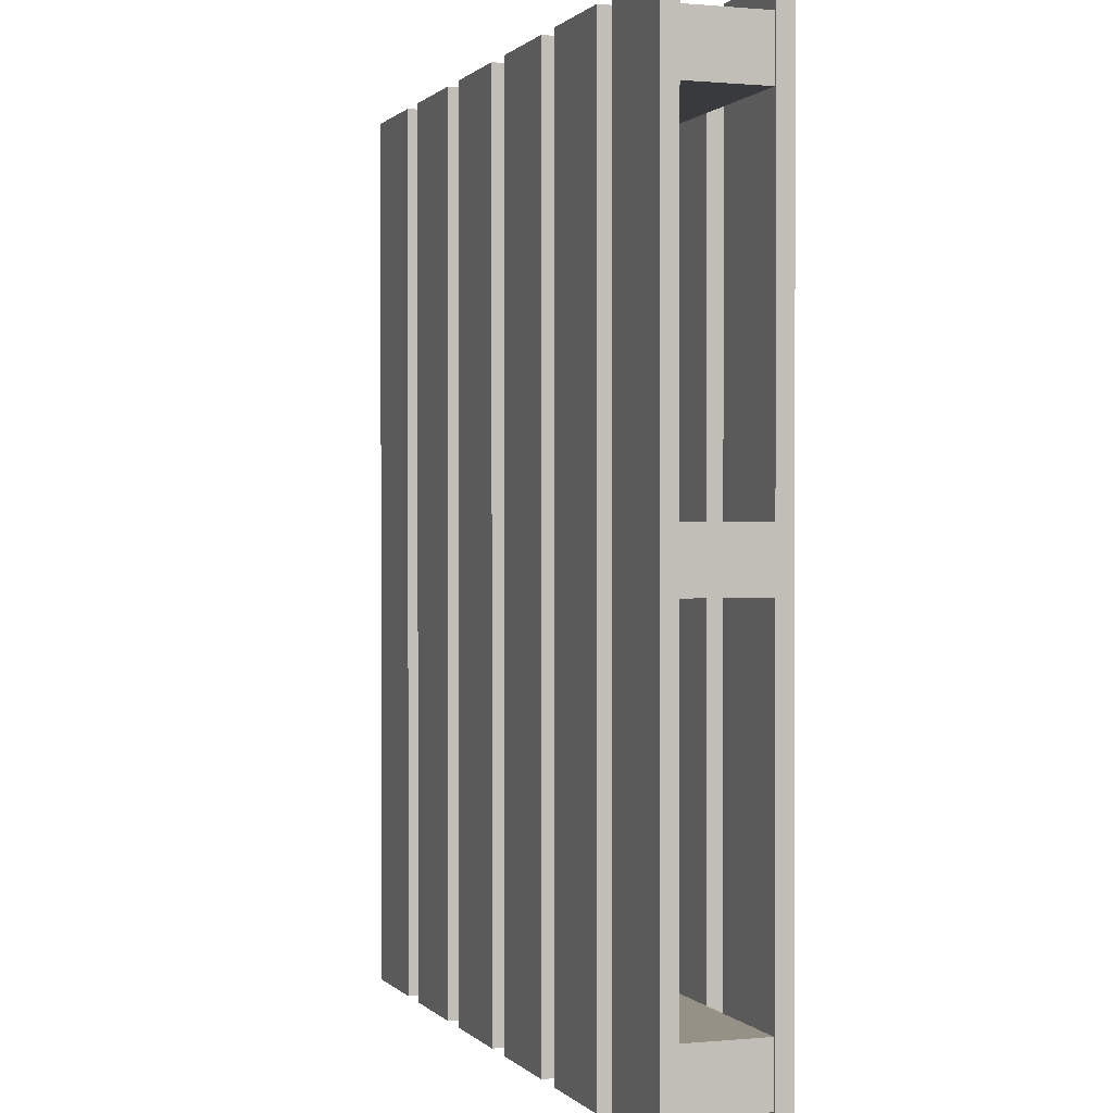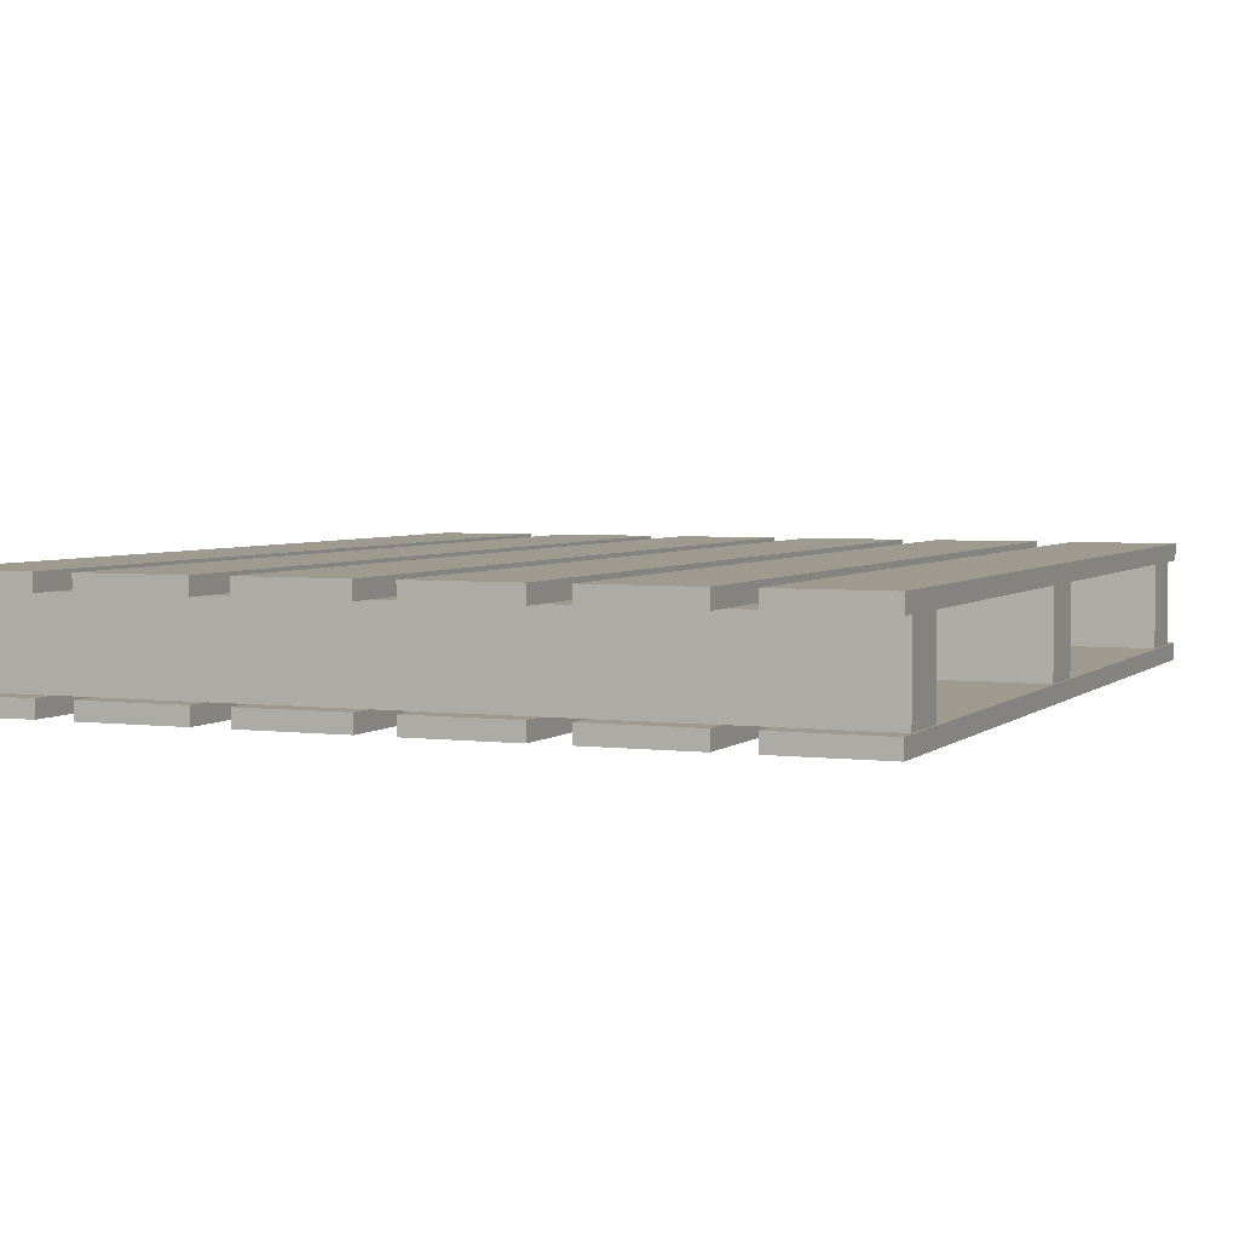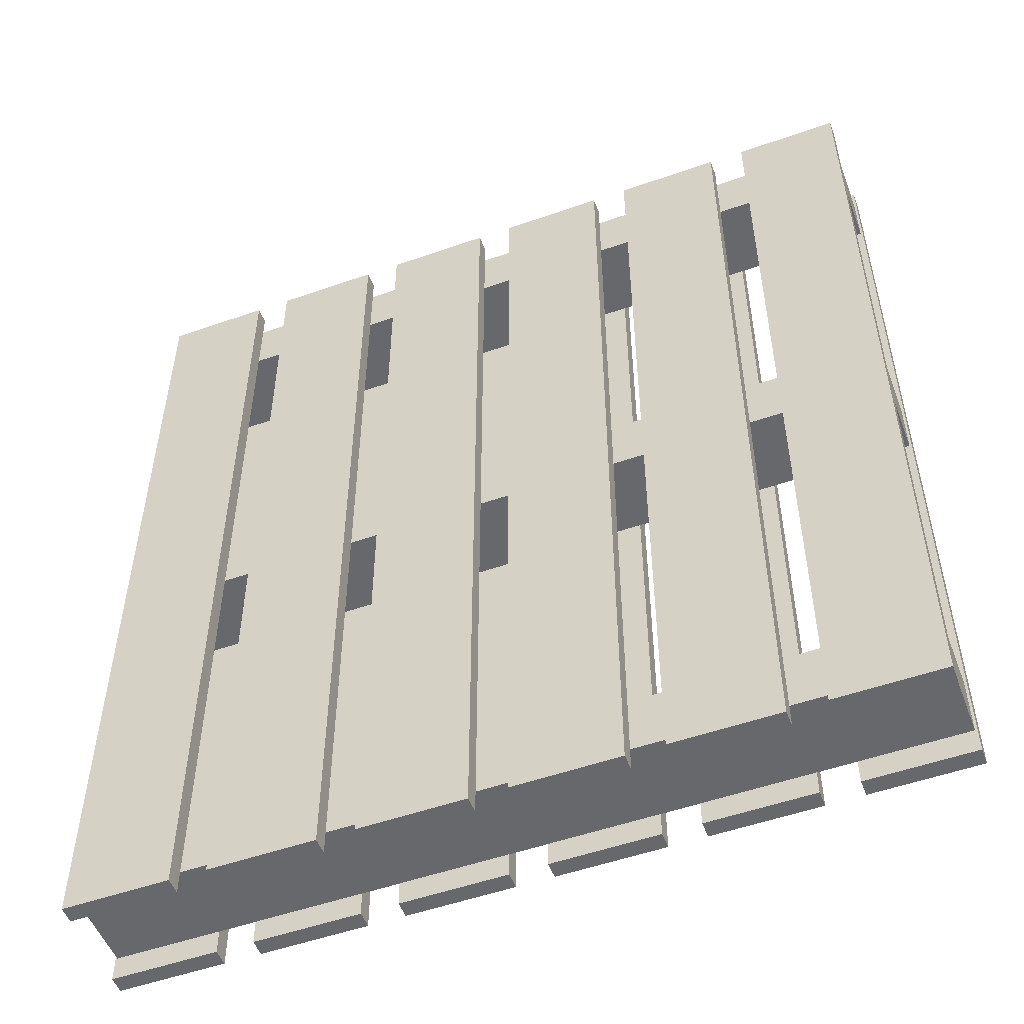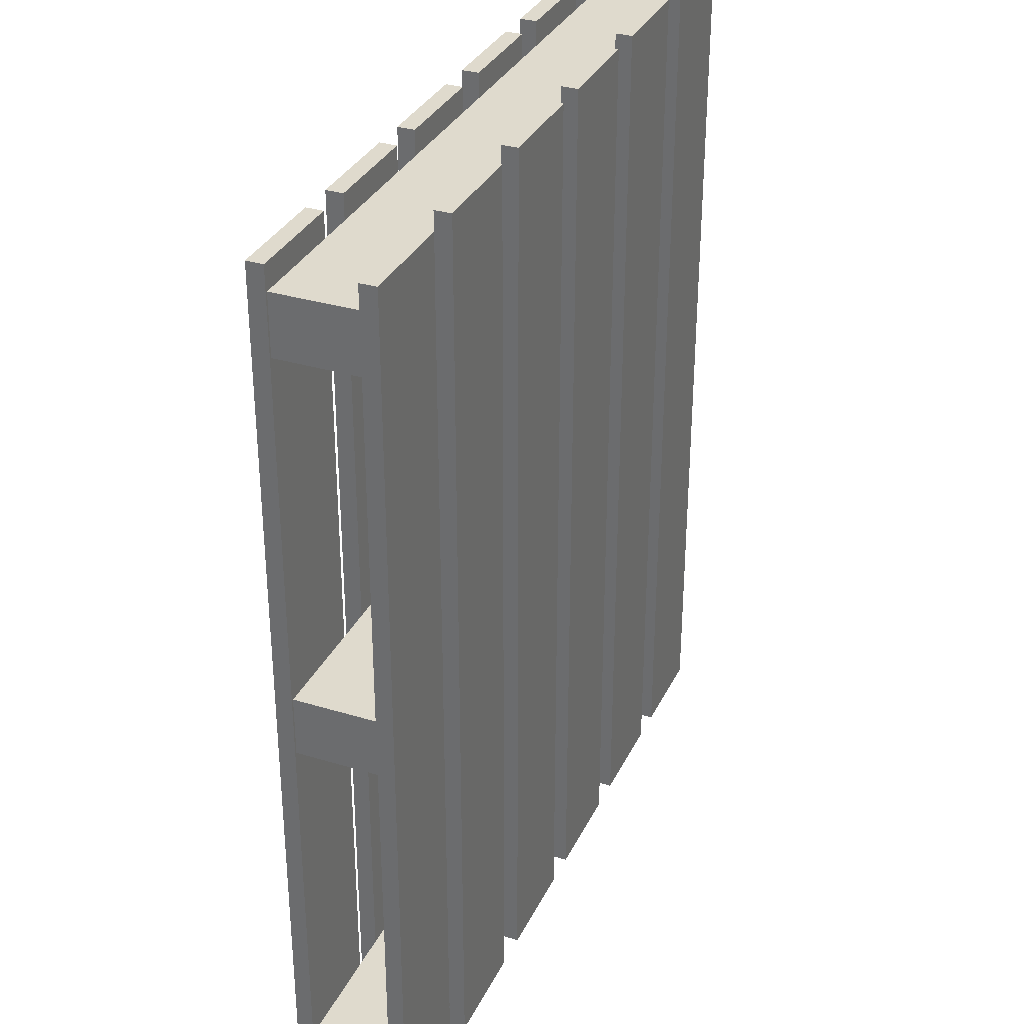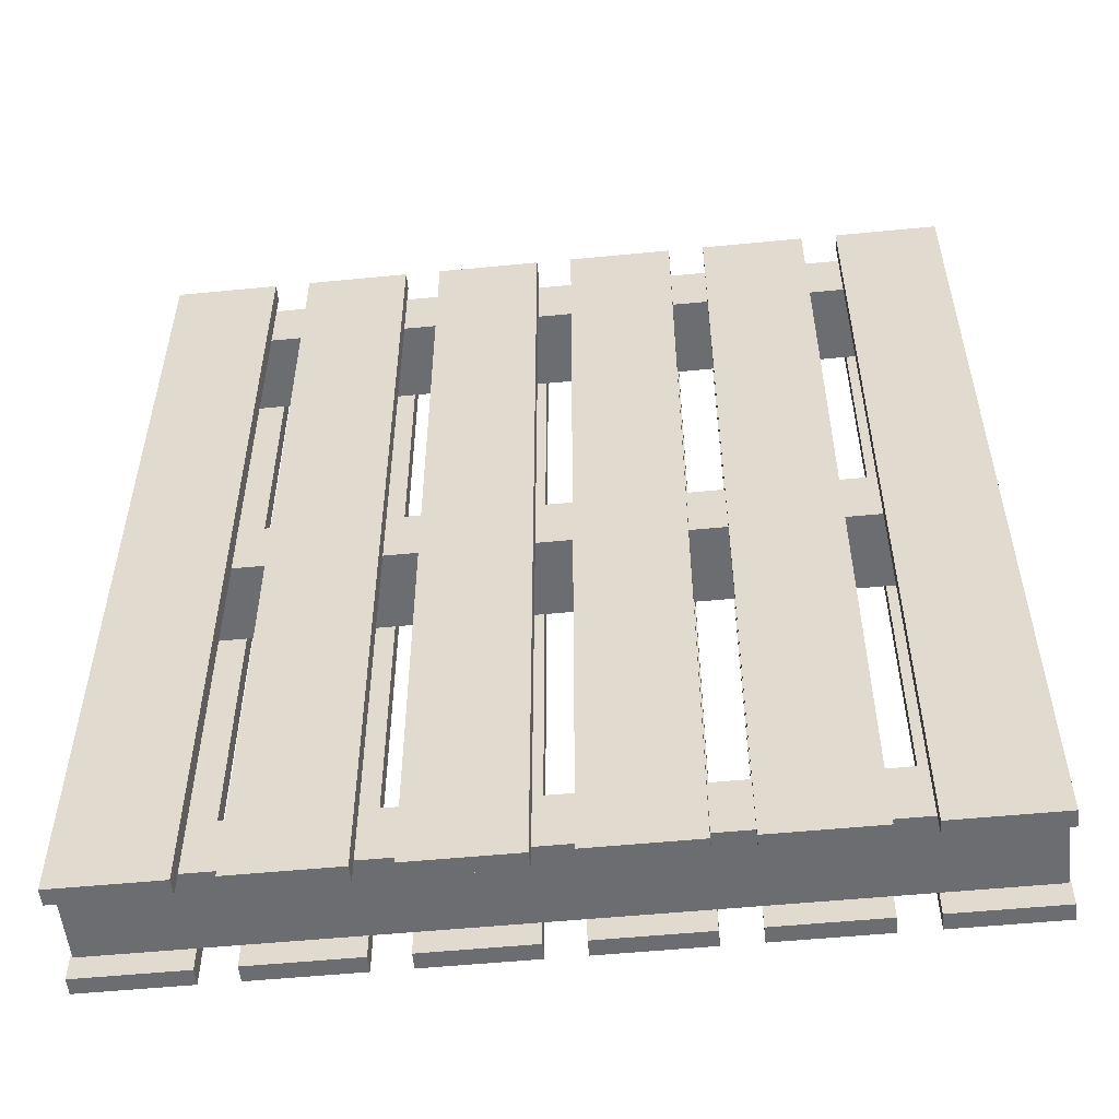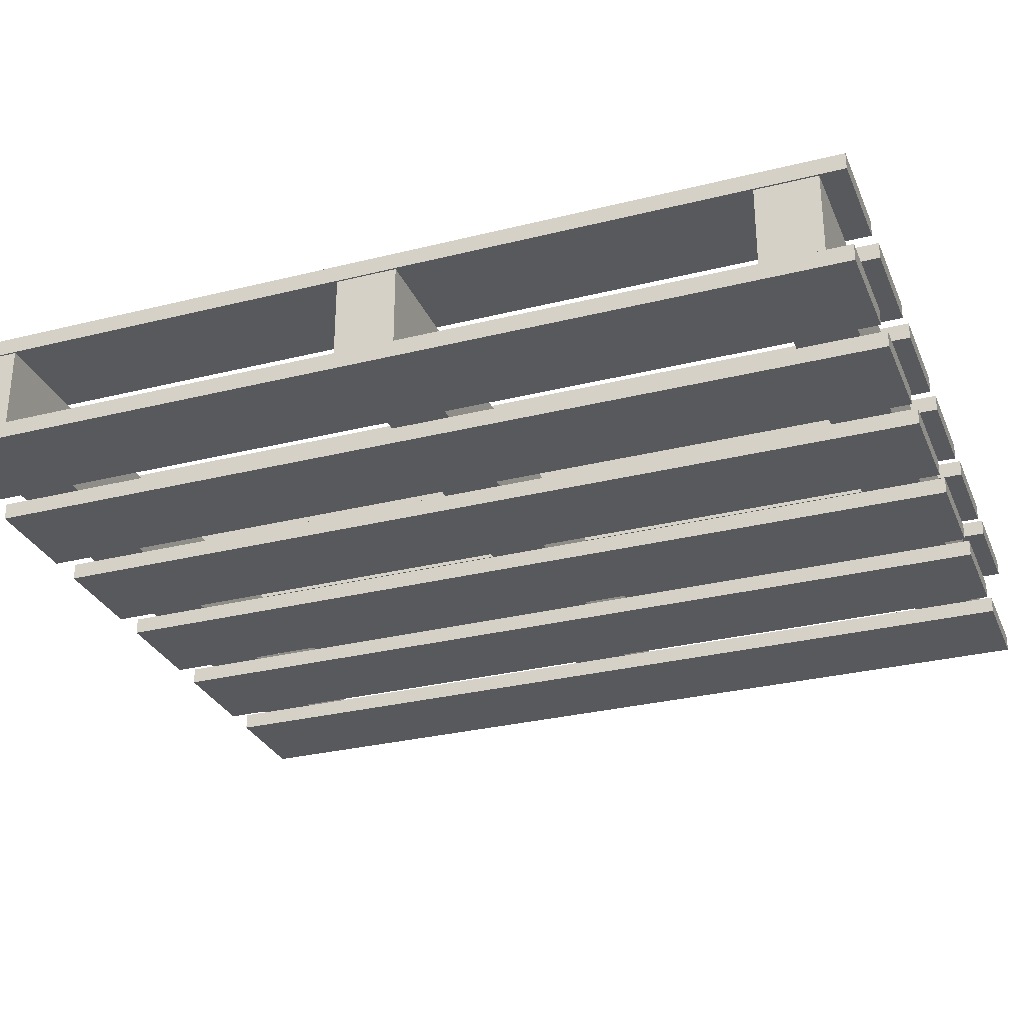
<metadata>
{"format":"obj","ext":"obj","renderer":"f3d","projection":"perspective","resolution":1024,"background":"white","views":[{"elev":0.7,"azim":-109.5,"up":"+Z"},{"elev":3.8,"azim":22.9,"up":"+Y"},{"elev":-52.5,"azim":20.7,"up":"+Z"},{"elev":32.9,"azim":112.8,"up":"+Z"},{"elev":-54.0,"azim":-174.1,"up":"+Z"},{"elev":-29.6,"azim":-69.8,"up":"+Y"}]}
</metadata>
<code>
v 37 1.801 46.56
v -25.87 1.801 46.56
v -25.87 1.801 41.87
v 37 1.801 41.87
v 37 8.222 46.56
v 37 8.222 41.87
v -25.87 8.222 41.87
v -25.87 8.222 46.56
v 37 1.801 14.91
v -25.87 1.801 14.91
v -25.87 1.801 10.23
v 37 1.801 10.23
v 37 8.222 14.91
v 37 8.222 10.23
v -25.87 8.222 10.23
v -25.87 8.222 14.91
v 37 1.801 -17.09
v -25.87 1.801 -17.09
v -25.87 1.801 -21.78
v 37 1.801 -21.78
v 37 8.222 -17.09
v 37 8.222 -21.78
v -25.87 8.222 -21.78
v -25.87 8.222 -17.09
v 37.17 8.211 48.51
v 29 8.211 48.51
v 29 8.212 -23.67
v 37.17 8.212 -23.67
v 37.17 9.526 48.51
v 37.17 9.526 -23.67
v 29 9.526 -23.67
v 29 9.526 48.51
v 26.17 8.211 48.51
v 18 8.211 48.51
v 18 8.212 -23.67
v 26.17 8.212 -23.67
v 26.17 9.526 48.51
v 26.17 9.526 -23.67
v 18 9.526 -23.67
v 18 9.526 48.51
v 15.17 8.211 48.51
v 7 8.211 48.51
v 7 8.212 -23.67
v 15.17 8.212 -23.67
v 15.17 9.526 48.51
v 15.17 9.526 -23.67
v 7 9.526 -23.67
v 7 9.526 48.51
v 4.173 8.211 48.51
v -4 8.211 48.51
v -4 8.212 -23.67
v 4.173 8.212 -23.67
v 4.173 9.526 48.51
v 4.173 9.526 -23.67
v -4 9.526 -23.67
v -4 9.526 48.51
v -6.827 8.211 48.51
v -15 8.211 48.51
v -15 8.212 -23.67
v -6.827 8.212 -23.67
v -6.827 9.526 48.51
v -6.827 9.526 -23.67
v -15 9.526 -23.67
v -15 9.526 48.51
v -17.83 8.211 48.51
v -26 8.211 48.51
v -26 8.212 -23.67
v -17.83 8.212 -23.67
v -17.83 9.526 48.51
v -17.83 9.526 -23.67
v -26 9.526 -23.67
v -26 9.526 48.51
v 37.17 0.4869 48.51
v 29 0.4869 48.51
v 29 0.4869 -23.67
v 37.17 0.4869 -23.67
v 37.17 1.801 48.51
v 37.17 1.801 -23.67
v 29 1.801 -23.67
v 29 1.801 48.51
v 26.17 0.4869 48.51
v 18 0.4869 48.51
v 18 0.4869 -23.67
v 26.17 0.4869 -23.67
v 26.17 1.801 48.51
v 26.17 1.801 -23.67
v 18 1.801 -23.67
v 18 1.801 48.51
v 15.17 0.4869 48.51
v 7 0.4869 48.51
v 7 0.4869 -23.67
v 15.17 0.4869 -23.67
v 15.17 1.801 48.51
v 15.17 1.801 -23.67
v 7 1.801 -23.67
v 7 1.801 48.51
v 4.173 0.4869 48.51
v -4 0.4869 48.51
v -4 0.4869 -23.67
v 4.173 0.4869 -23.67
v 4.173 1.801 48.51
v 4.173 1.801 -23.67
v -4 1.801 -23.67
v -4 1.801 48.51
v -6.827 0.4869 48.51
v -15 0.4869 48.51
v -15 0.4869 -23.67
v -6.827 0.4869 -23.67
v -6.827 1.801 48.51
v -6.827 1.801 -23.67
v -15 1.801 -23.67
v -15 1.801 48.51
v -17.83 0.4869 48.51
v -26 0.4869 48.51
v -26 0.4869 -23.67
v -17.83 0.4869 -23.67
v -17.83 1.801 48.51
v -17.83 1.801 -23.67
v -26 1.801 -23.67
v -26 1.801 48.51
f 1 2 3
f 3 4 1
f 5 6 7
f 7 8 5
f 1 4 6
f 6 5 1
f 4 3 7
f 7 6 4
f 3 2 8
f 8 7 3
f 2 1 5
f 5 8 2
f 9 10 11
f 11 12 9
f 13 14 15
f 15 16 13
f 9 12 14
f 14 13 9
f 12 11 15
f 15 14 12
f 11 10 16
f 16 15 11
f 10 9 13
f 13 16 10
f 17 18 19
f 19 20 17
f 21 22 23
f 23 24 21
f 17 20 22
f 22 21 17
f 20 19 23
f 23 22 20
f 19 18 24
f 24 23 19
f 18 17 21
f 21 24 18
f 25 26 27
f 27 28 25
f 29 30 31
f 31 32 29
f 25 28 30
f 30 29 25
f 28 27 31
f 31 30 28
f 27 26 32
f 32 31 27
f 26 25 29
f 29 32 26
f 33 34 35
f 35 36 33
f 37 38 39
f 39 40 37
f 33 36 38
f 38 37 33
f 36 35 39
f 39 38 36
f 35 34 40
f 40 39 35
f 34 33 37
f 37 40 34
f 41 42 43
f 43 44 41
f 45 46 47
f 47 48 45
f 41 44 46
f 46 45 41
f 44 43 47
f 47 46 44
f 43 42 48
f 48 47 43
f 42 41 45
f 45 48 42
f 49 50 51
f 51 52 49
f 53 54 55
f 55 56 53
f 49 52 54
f 54 53 49
f 52 51 55
f 55 54 52
f 51 50 56
f 56 55 51
f 50 49 53
f 53 56 50
f 57 58 59
f 59 60 57
f 61 62 63
f 63 64 61
f 57 60 62
f 62 61 57
f 60 59 63
f 63 62 60
f 59 58 64
f 64 63 59
f 58 57 61
f 61 64 58
f 65 66 67
f 67 68 65
f 69 70 71
f 71 72 69
f 65 68 70
f 70 69 65
f 68 67 71
f 71 70 68
f 67 66 72
f 72 71 67
f 66 65 69
f 69 72 66
f 73 74 75
f 75 76 73
f 77 78 79
f 79 80 77
f 73 76 78
f 78 77 73
f 76 75 79
f 79 78 76
f 75 74 80
f 80 79 75
f 74 73 77
f 77 80 74
f 81 82 83
f 83 84 81
f 85 86 87
f 87 88 85
f 81 84 86
f 86 85 81
f 84 83 87
f 87 86 84
f 83 82 88
f 88 87 83
f 82 81 85
f 85 88 82
f 89 90 91
f 91 92 89
f 93 94 95
f 95 96 93
f 89 92 94
f 94 93 89
f 92 91 95
f 95 94 92
f 91 90 96
f 96 95 91
f 90 89 93
f 93 96 90
f 97 98 99
f 99 100 97
f 101 102 103
f 103 104 101
f 97 100 102
f 102 101 97
f 100 99 103
f 103 102 100
f 99 98 104
f 104 103 99
f 98 97 101
f 101 104 98
f 105 106 107
f 107 108 105
f 109 110 111
f 111 112 109
f 105 108 110
f 110 109 105
f 108 107 111
f 111 110 108
f 107 106 112
f 112 111 107
f 106 105 109
f 109 112 106
f 113 114 115
f 115 116 113
f 117 118 119
f 119 120 117
f 113 116 118
f 118 117 113
f 116 115 119
f 119 118 116
f 115 114 120
f 120 119 115
f 114 113 117
f 117 120 114

</code>
